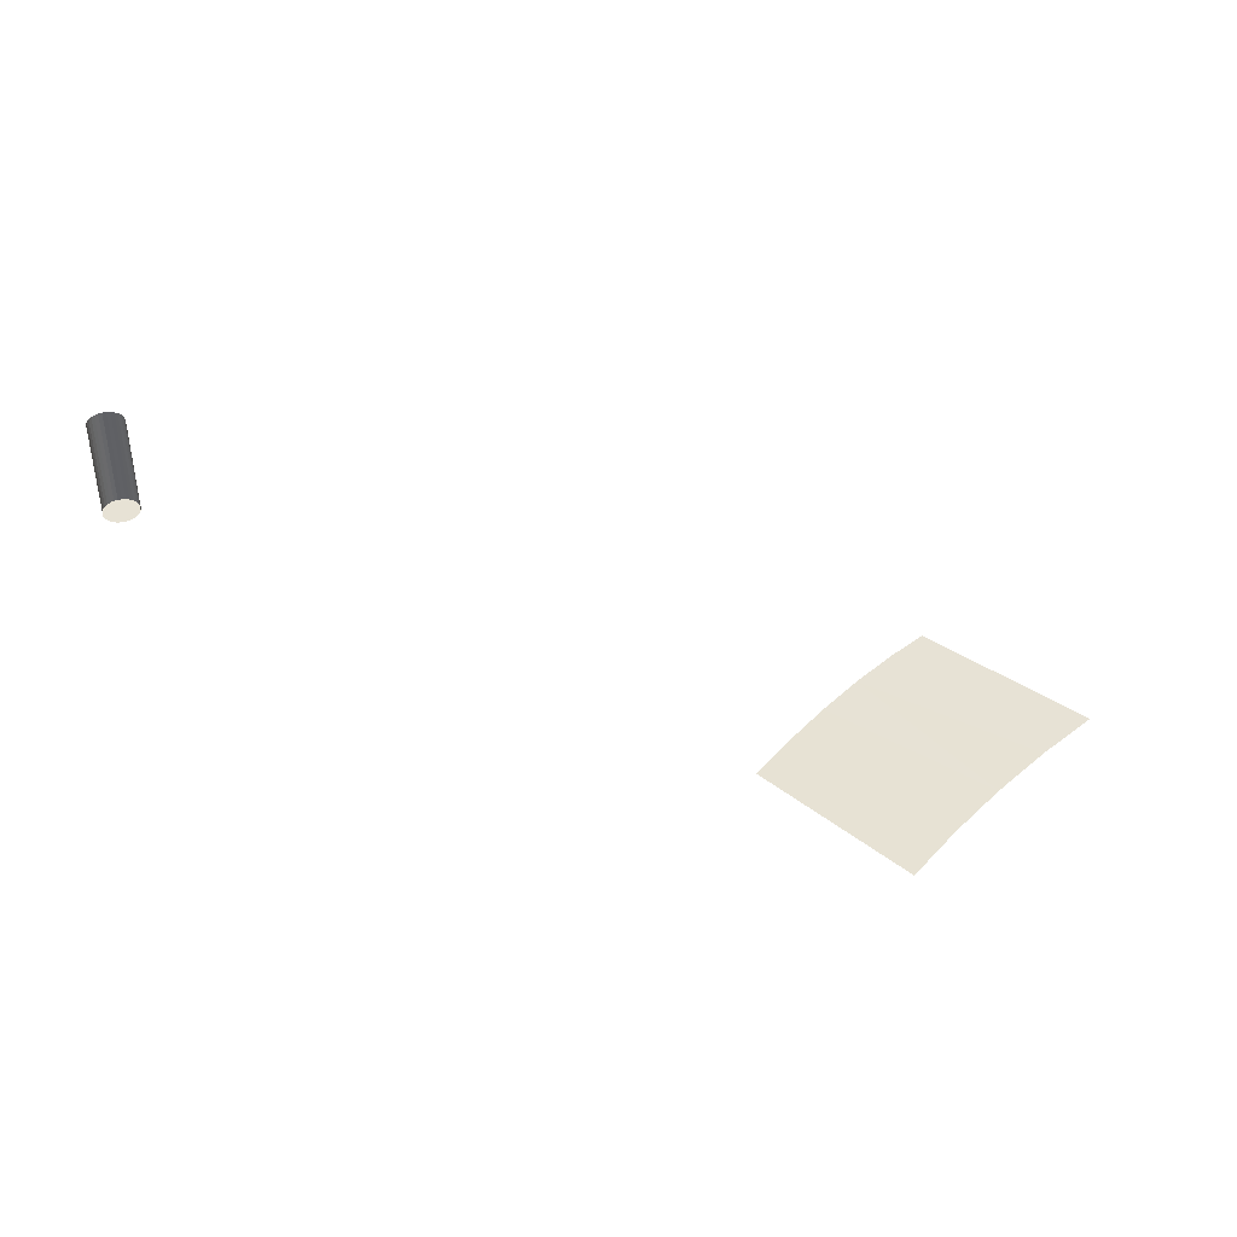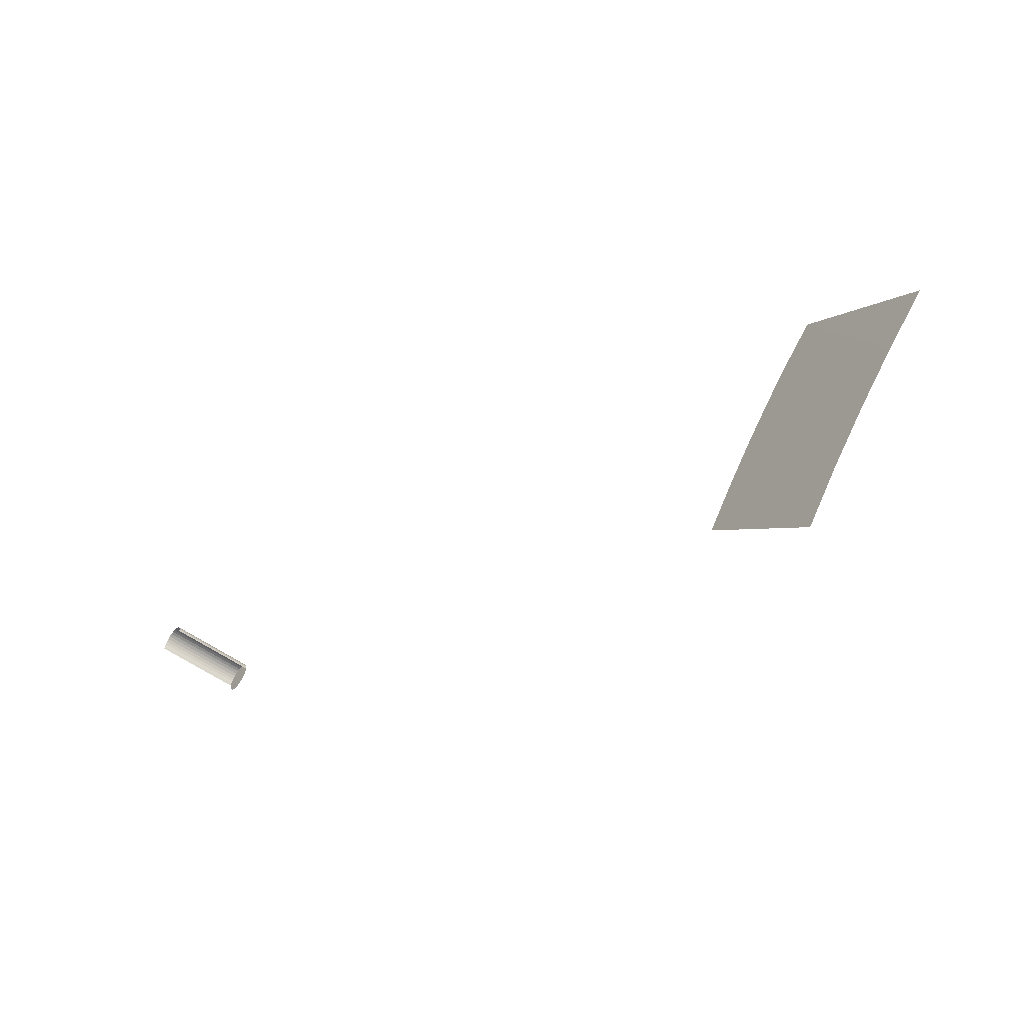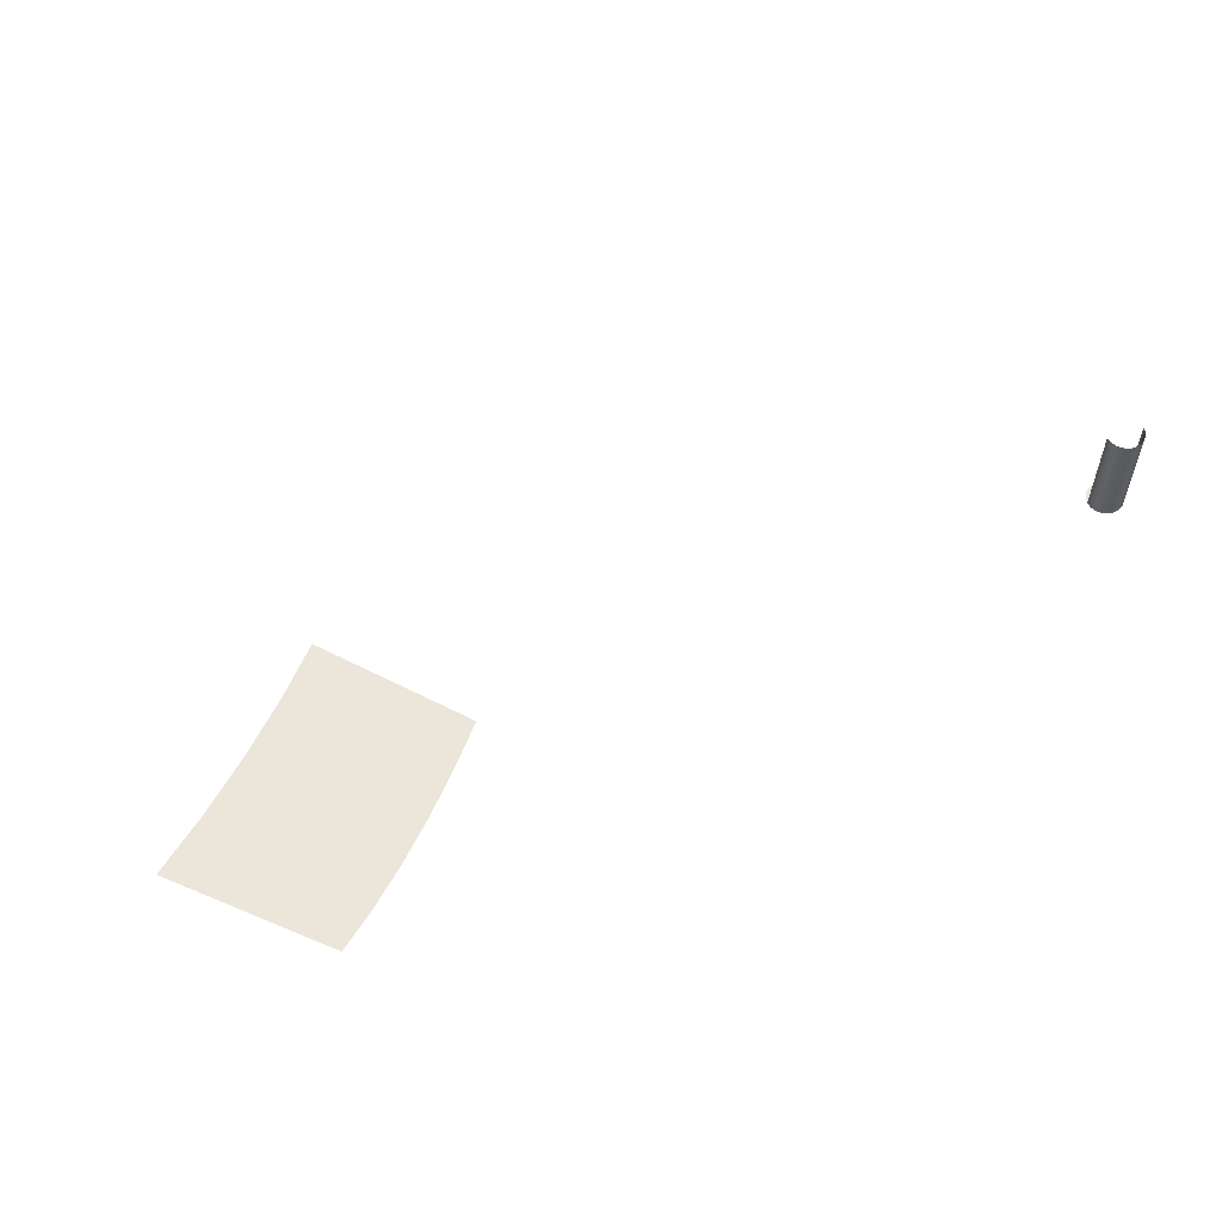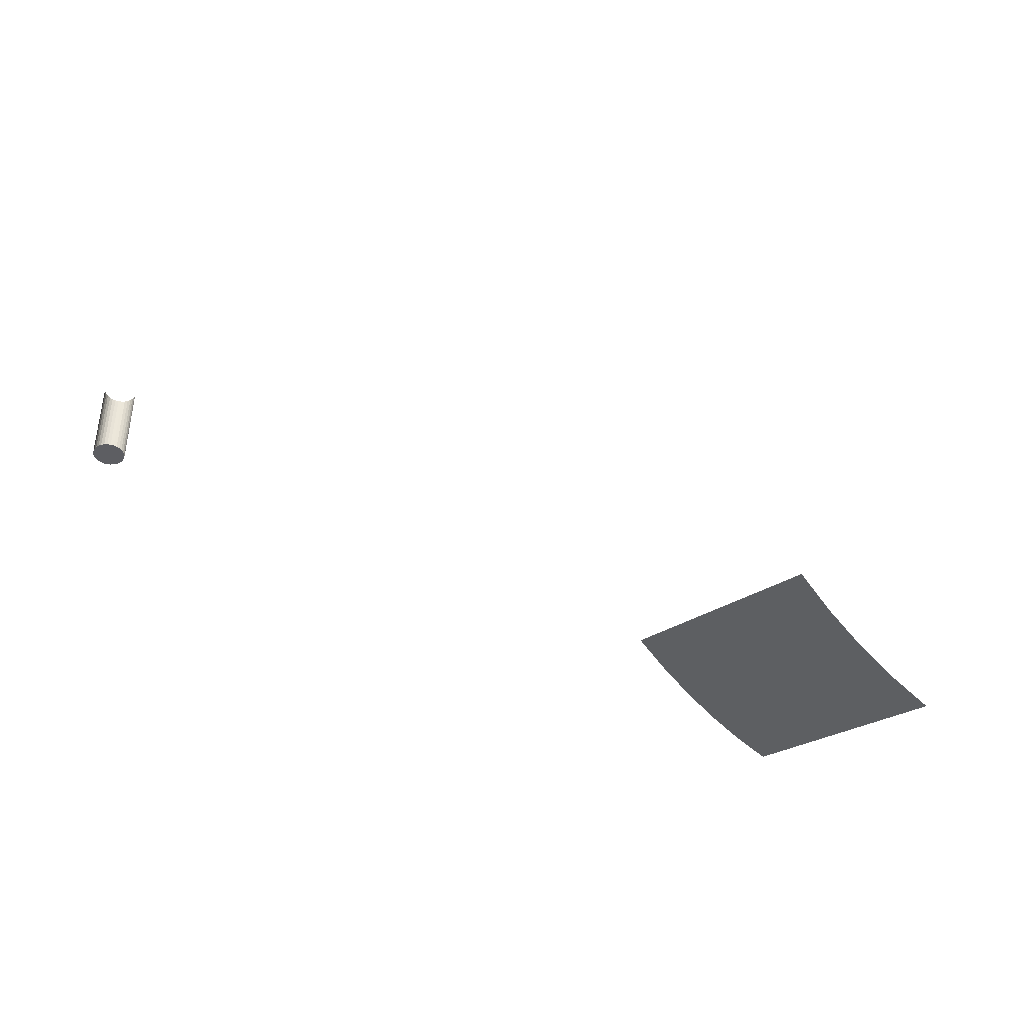
<metadata>
{"format":"obj","ext":"obj","renderer":"f3d","projection":"perspective","resolution":1024,"background":"white","views":[{"elev":40.3,"azim":-2.7,"up":"+Z"},{"elev":-55.0,"azim":52.1,"up":"+Y"},{"elev":56.9,"azim":161.3,"up":"+Z"},{"elev":-39.2,"azim":-10.3,"up":"+Z"}]}
</metadata>
<code>
o LM_inserts_L06_Layer3
v -164.1 -398.5 23.05
v -164.1 -398.5 73.05
v -164.3 -400.4 73.05
v -163.5 -396.7 23.05
v -163.5 -396.7 73.05
v -164.1 -398.5 73.05
v -146.3 -400.4 23.05
v -146.3 -400.4 73.05
v -146.5 -398.5 73.05
v -162.6 -395.1 23.05
v -162.6 -395.1 73.05
v -163.5 -396.7 73.05
v -146.5 -398.5 23.05
v -146.5 -398.5 73.05
v -147.1 -396.7 73.05
v -161.3 -393.7 23.05
v -161.3 -393.7 73.05
v -162.6 -395.1 73.05
v -147.1 -396.7 23.05
v -147.1 -396.7 73.05
v -148 -395.1 73.05
v -159.8 -392.6 23.05
v -159.8 -392.6 73.05
v -161.3 -393.7 73.05
v -148 -395.1 23.05
v -148 -395.1 73.05
v -149.3 -393.7 73.05
v -164.3 -400.4 23.05
v -164.1 -398.5 23.05
v -164.3 -400.4 73.05
v -158.1 -391.8 23.05
v -158.1 -391.8 73.05
v -159.8 -392.6 73.05
v -152.5 -408.9 23.05
v -158.1 -408.9 23.05
v -156.2 -409.3 23.05
v -156.2 -409.3 23.05
v -154.4 -409.3 23.05
v -152.5 -408.9 23.05
v -159.8 -408.2 23.05
v -158.1 -408.9 23.05
v -149.3 -393.7 23.05
v -149.3 -393.7 73.05
v -150.8 -392.6 73.05
v -156.2 -391.4 23.05
v -156.2 -391.4 73.05
v -158.1 -391.8 73.05
v -150.8 -392.6 23.05
v -150.8 -392.6 73.05
v -152.5 -391.8 73.05
v -162.6 -405.7 23.05
v -161.3 -407.1 23.05
v -154.4 -391.4 23.05
v -154.4 -391.4 73.05
v -156.2 -391.4 73.05
v -152.5 -391.8 23.05
v -152.5 -391.8 73.05
v -154.4 -391.4 73.05
v -164.1 -398.5 23.05
v -163.5 -396.7 23.05
v -164.1 -398.5 73.05
v -150.8 -408.2 23.05
v -149.3 -407.1 23.05
v -163.5 -396.7 23.05
v -162.6 -395.1 23.05
v -163.5 -396.7 73.05
v -146.5 -398.5 23.05
v -146.3 -400.4 23.05
v -146.5 -398.5 73.05
v -164.1 -402.2 23.05
v -163.5 -404 23.05
v -162.6 -405.7 23.05
v -162.6 -395.1 23.05
v -162.6 -395.1 23.05
v -162.6 -405.7 23.05
v -159.8 -408.2 23.05
v -162.6 -395.1 23.05
v -161.3 -393.7 23.05
v -162.6 -395.1 73.05
v -147.1 -396.7 23.05
v -146.5 -398.5 23.05
v -147.1 -396.7 73.05
v -162.6 -395.1 23.05
v -152.5 -408.9 23.05
v -149.3 -407.1 23.05
v -146.3 -400.4 23.05
v -149.3 -407.1 23.05
v -148 -405.7 23.05
v -161.3 -393.7 23.05
v -159.8 -392.6 23.05
v -161.3 -393.7 73.05
v -148 -395.1 23.05
v -147.1 -396.7 23.05
v -148 -395.1 73.05
v -164.1 -402.2 23.05
v -164.1 -398.5 23.05
v -164.3 -400.4 23.05
v -147.1 -404 23.05
v -159.8 -392.6 23.05
v -158.1 -391.8 23.05
v -159.8 -392.6 73.05
v -149.3 -393.7 23.05
v -148 -395.1 23.05
v -149.3 -393.7 73.05
v -147.1 -404 23.05
v -146.5 -402.2 23.05
v -146.3 -400.4 23.05
v -162.6 -395.1 23.05
v -149.3 -407.1 23.05
v -146.3 -400.4 23.05
v -158.1 -391.8 23.05
v -156.2 -391.4 23.05
v -158.1 -391.8 73.05
v -150.8 -392.6 23.05
v -149.3 -393.7 23.05
v -150.8 -392.6 73.05
v -156.2 -391.4 23.05
v -152.5 -391.8 23.05
v -150.8 -392.6 23.05
v -152.5 -391.8 73.05
v -154.4 -391.4 23.05
v -152.5 -391.8 23.05
v -154.4 -391.4 73.05
v -162.6 -395.1 23.05
v -163.5 -396.7 23.05
v -164.1 -398.5 23.05
v -146.5 -398.5 23.05
v -147.1 -396.7 23.05
v -147.1 -396.7 23.05
v -148 -395.1 23.05
v -149.3 -393.7 23.05
v -148 -395.1 23.05
v -149.3 -393.7 23.05
v -159.8 -392.6 23.05
v -161.3 -393.7 23.05
v -158.1 -391.8 23.05
v -162.6 -395.1 23.05
v -149.3 -393.7 23.05
v -152.5 -391.8 23.05
v -156.2 -391.4 23.05
v -152.5 -391.8 23.05
v -150.8 -392.6 23.05
v -154.4 -391.4 23.05
v 235 -499 -109.4
v 143.5 -454.9 -109.3
v 211 -526.7 -109.1
v 235 -499 -109.4
v 162.5 -431.5 -109.5
v 143.5 -454.9 -109.3
v 235 -499 -109.4
v 260.8 -472.2 -109.6
v 182 -409.4 -109.6
v 235 -499 -109.4
v 182 -409.4 -109.6
v 162.5 -431.5 -109.5
v 260.8 -472.2 -109.6
v 288 -446.6 -109.9
v 201.7 -388.9 -109.8
v 260.8 -472.2 -109.6
v 201.7 -388.9 -109.8
v 182 -409.4 -109.6
v 288 -446.6 -109.9
v 316.3 -422.5 -110.1
v 241.1 -354 -110.1
v 288 -446.6 -109.9
v 221.5 -370.4 -110
v 201.7 -388.9 -109.8
v 288 -446.6 -109.9
v 241.1 -354 -110.1
v 221.5 -370.4 -110
f 3 2 1
f 6 5 4
f 9 8 7
f 12 11 10
f 15 14 13
f 18 17 16
f 21 20 19
f 24 23 22
f 27 26 25
f 30 29 28
f 33 32 31
f 36 35 34
f 39 38 37
f 41 40 39
f 44 43 42
f 47 46 45
f 50 49 48
f 40 52 51
f 55 54 53
f 58 57 56
f 61 60 59
f 63 62 39
f 66 65 64
f 69 68 67
f 72 71 70
f 39 40 73
f 76 75 74
f 79 78 77
f 82 81 80
f 85 84 83
f 88 87 86
f 91 90 89
f 94 93 92
f 51 95 73
f 95 97 96
f 98 88 86
f 101 100 99
f 104 103 102
f 107 106 105
f 110 109 108
f 113 112 111
f 116 115 114
f 95 96 73
f 55 53 117
f 120 119 118
f 123 122 121
f 126 125 124
f 128 127 86
f 130 129 107
f 131 107 73
f 133 132 86
f 73 135 134
f 134 136 73
f 139 138 137
f 136 140 73
f 140 141 73
f 141 142 131
f 140 143 141
f 146 145 144
f 149 148 147
f 152 151 150
f 155 154 153
f 158 157 156
f 161 160 159
f 164 163 162
f 167 166 165
f 170 169 168

</code>
